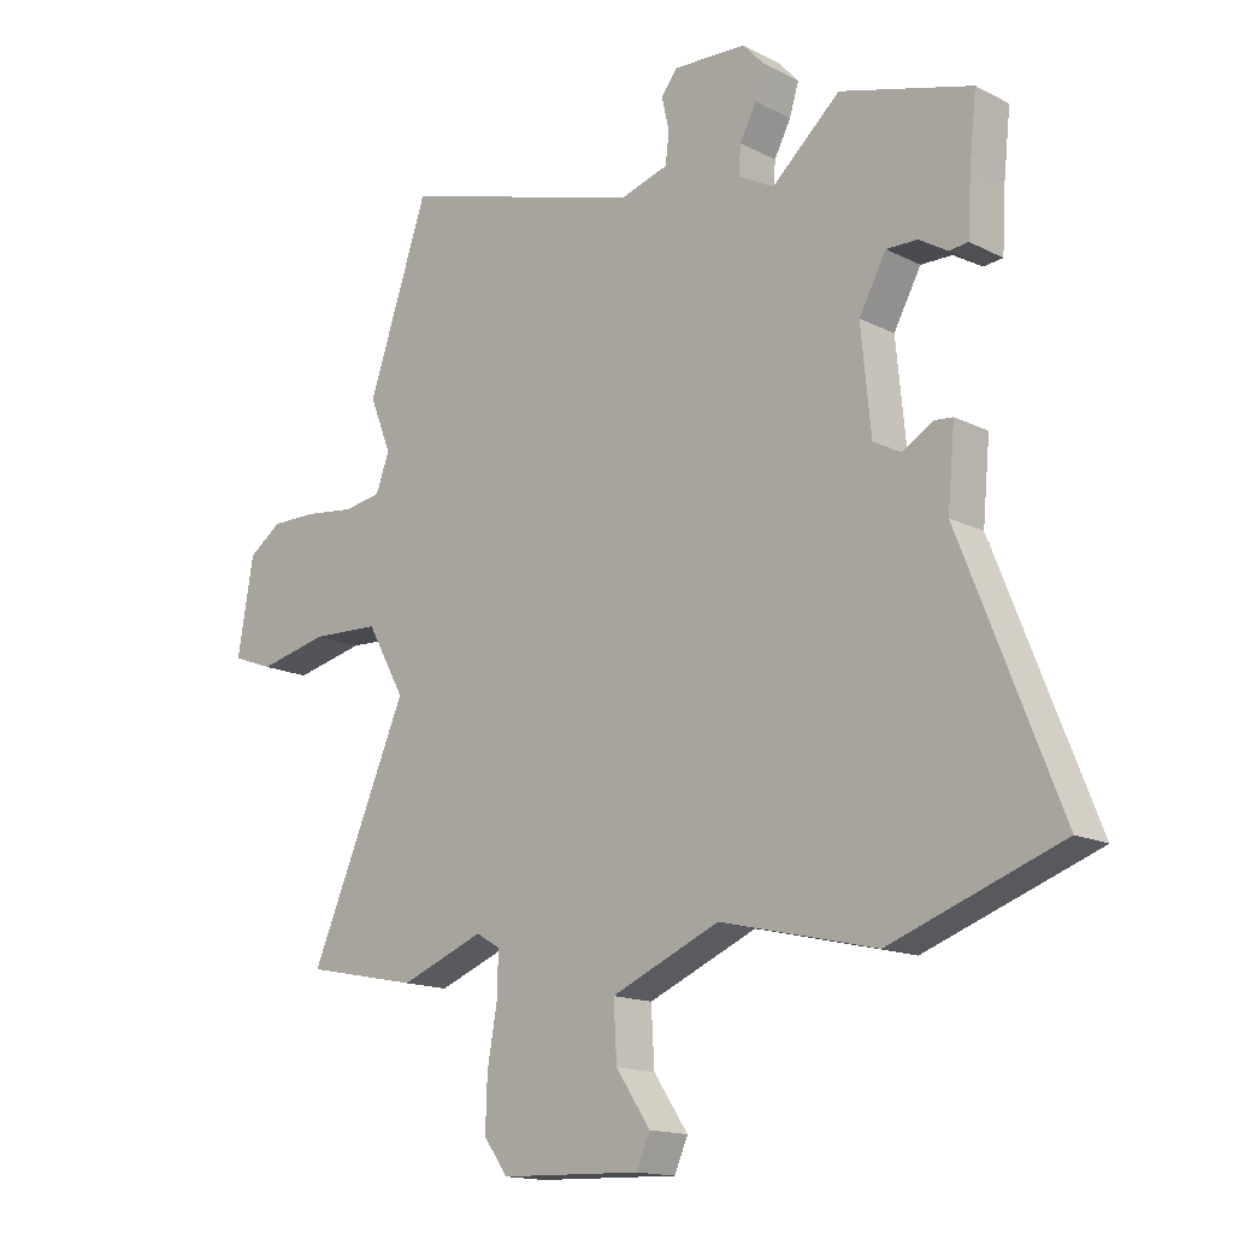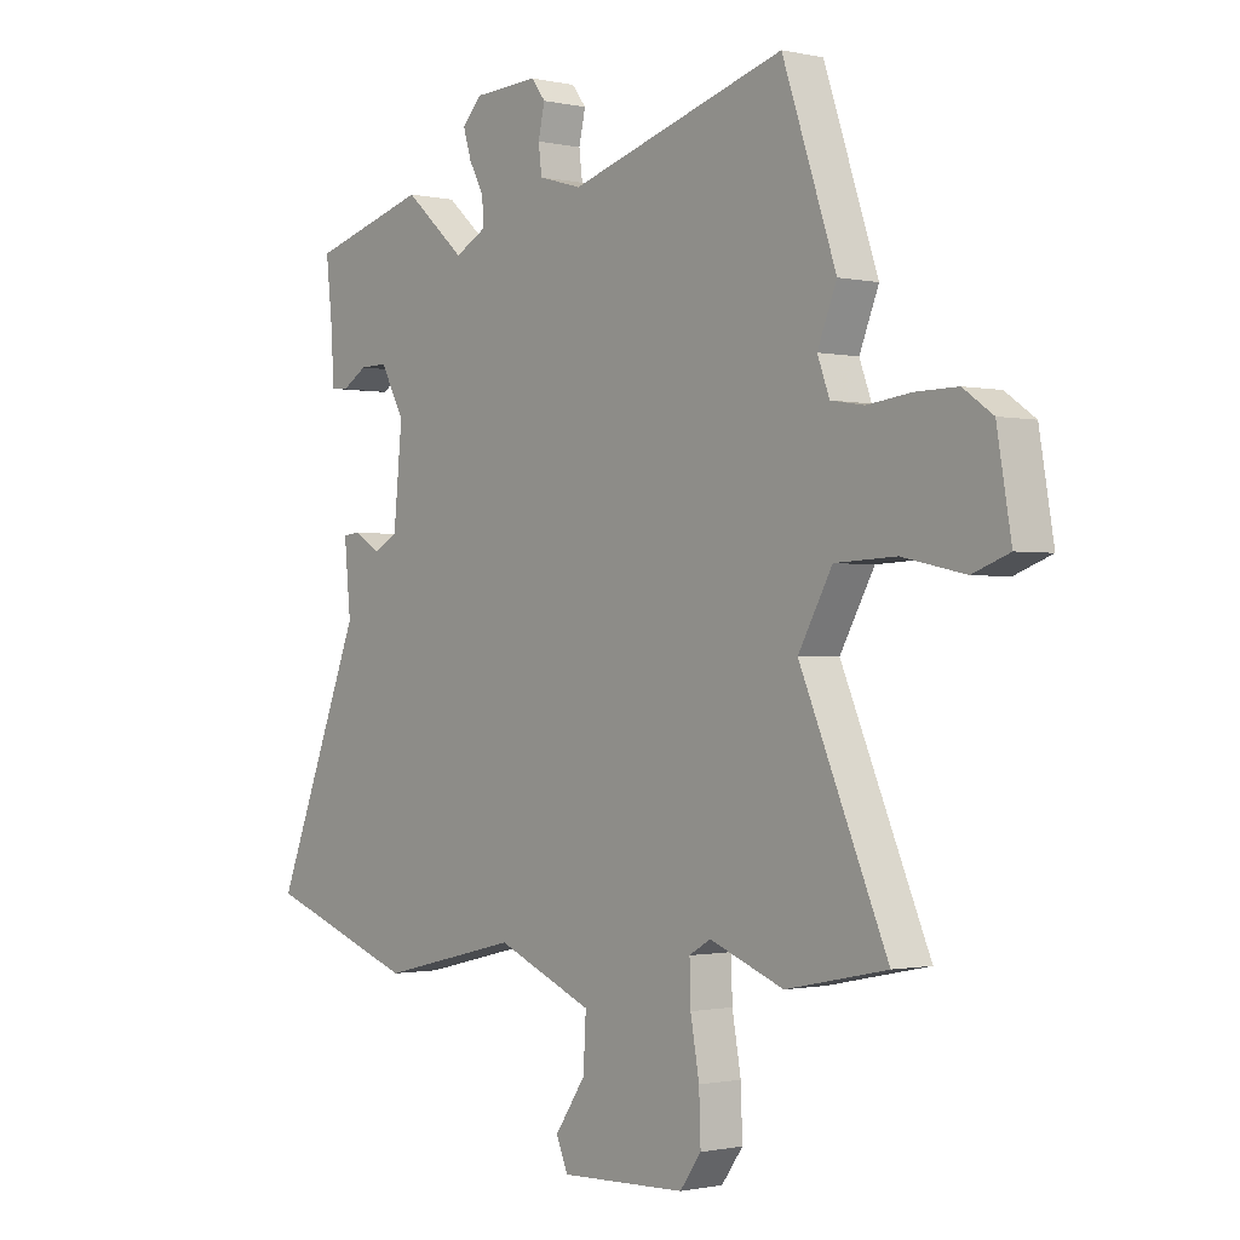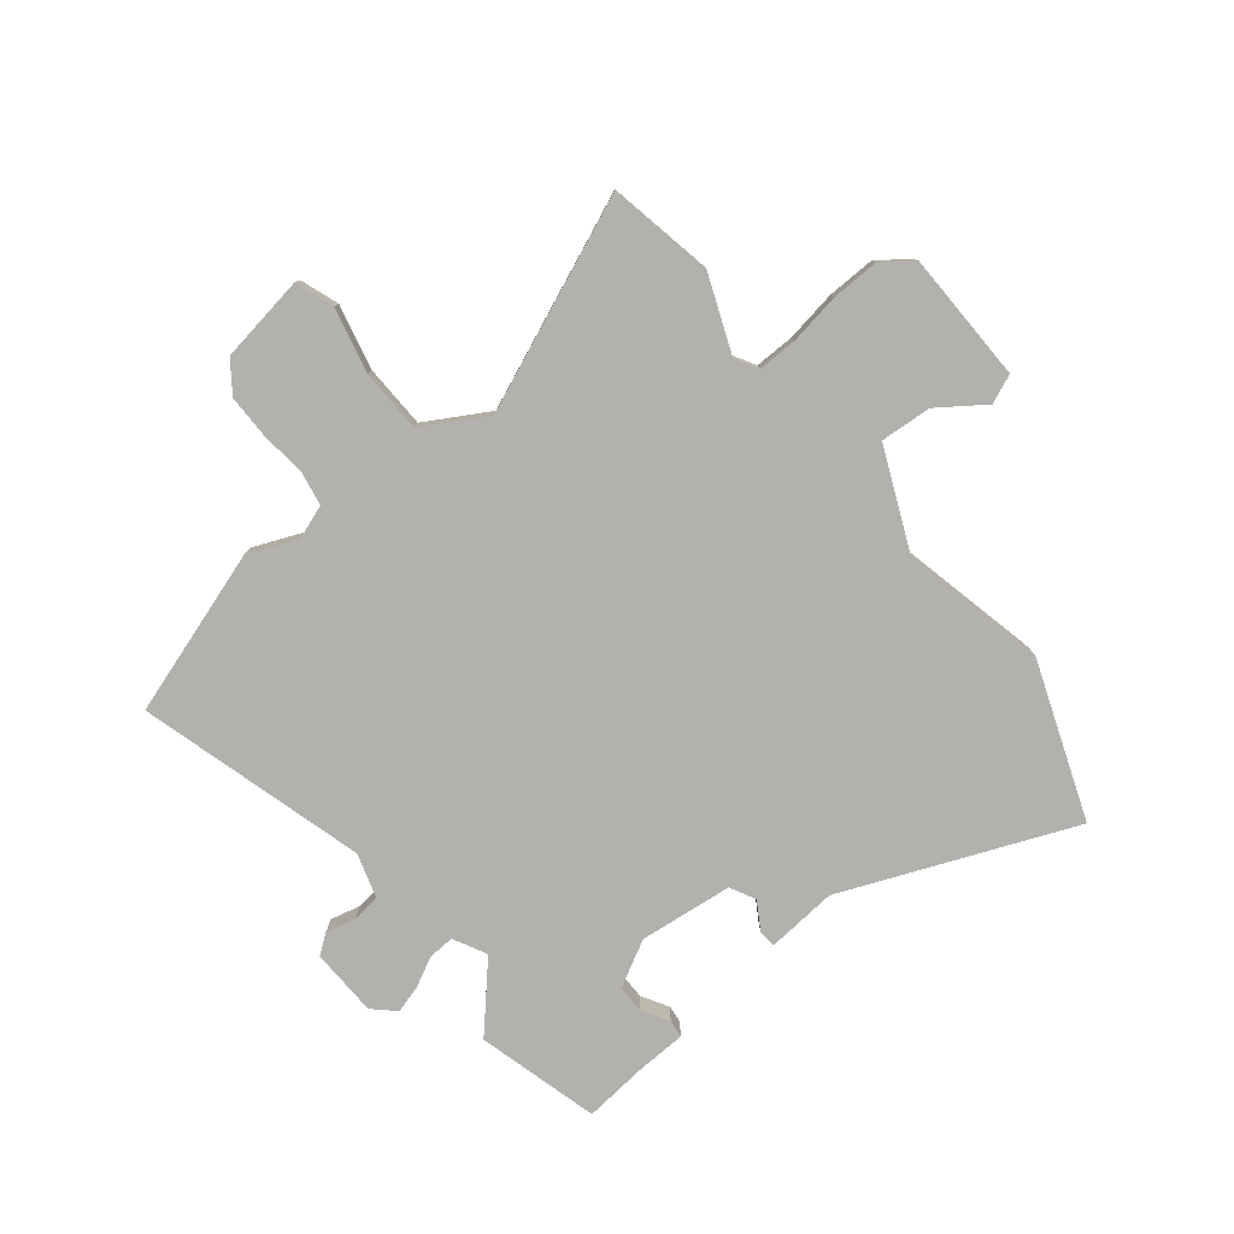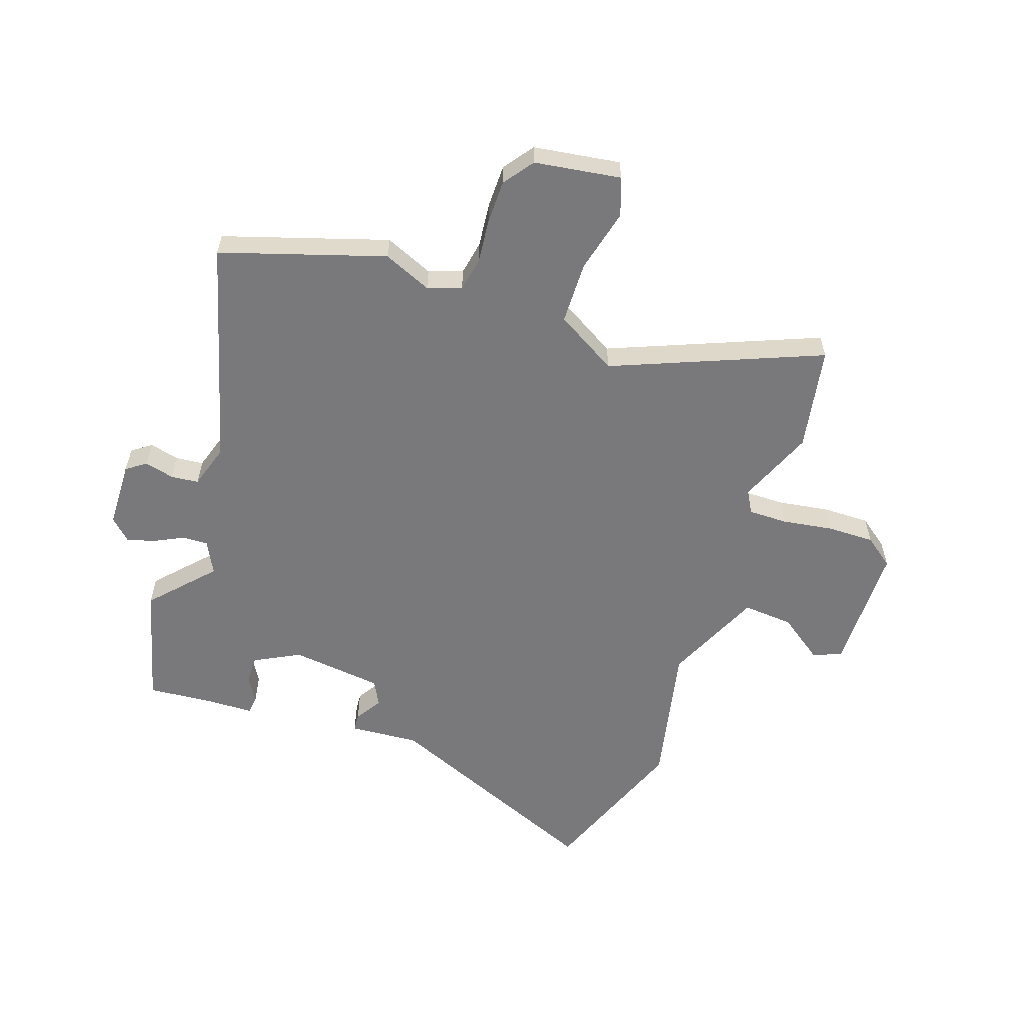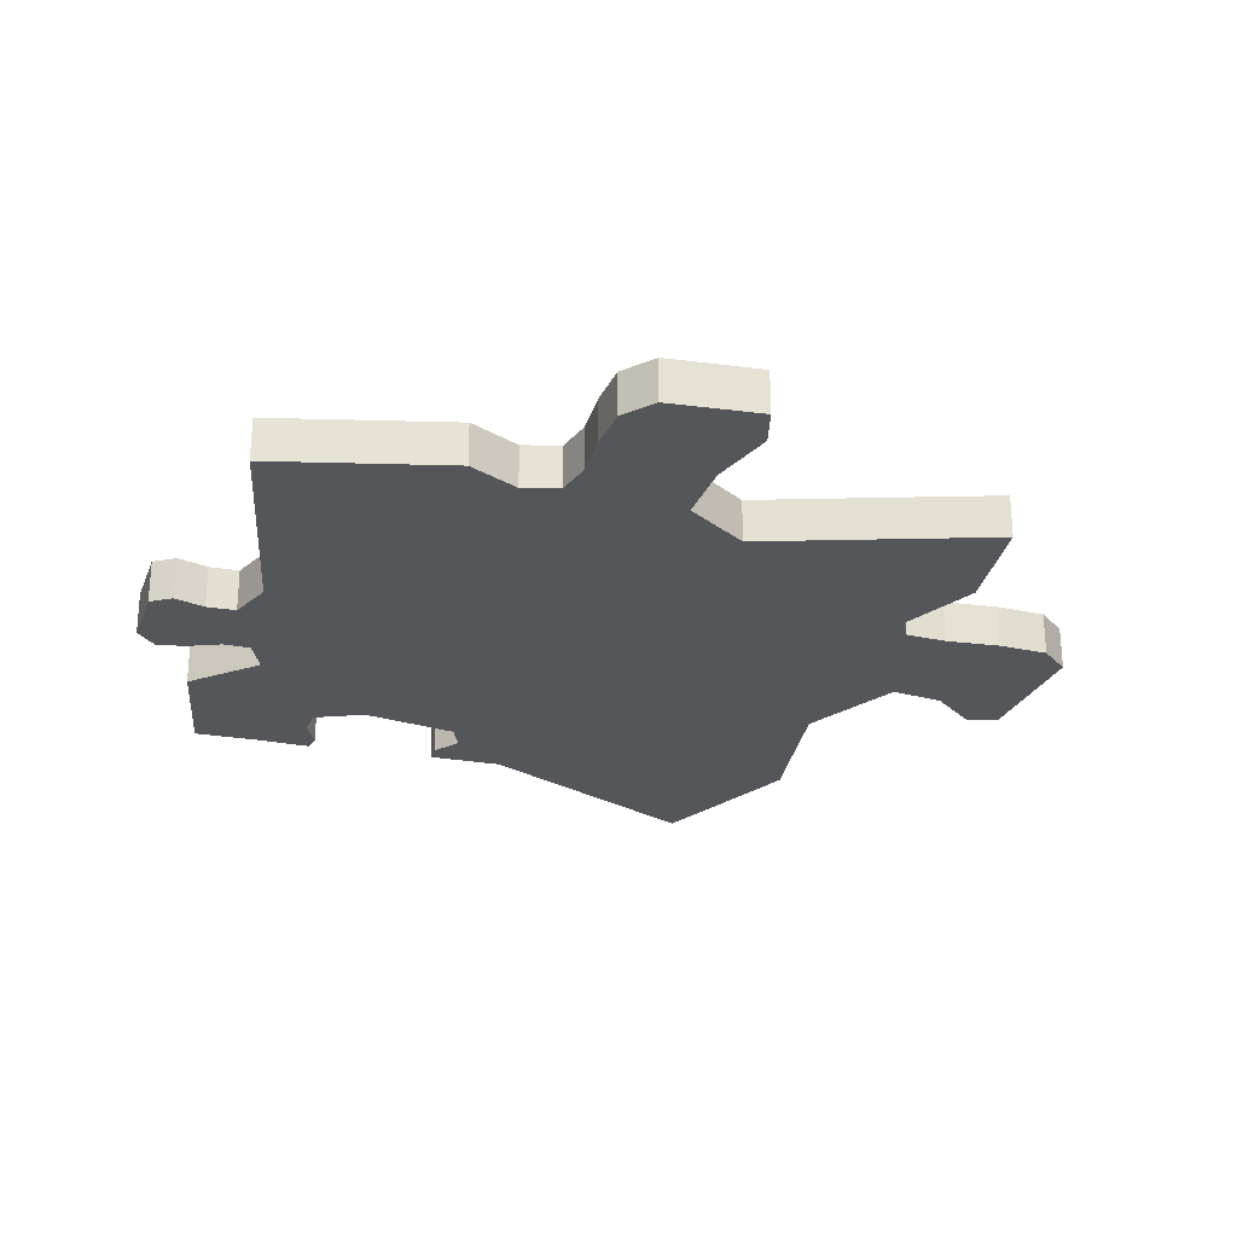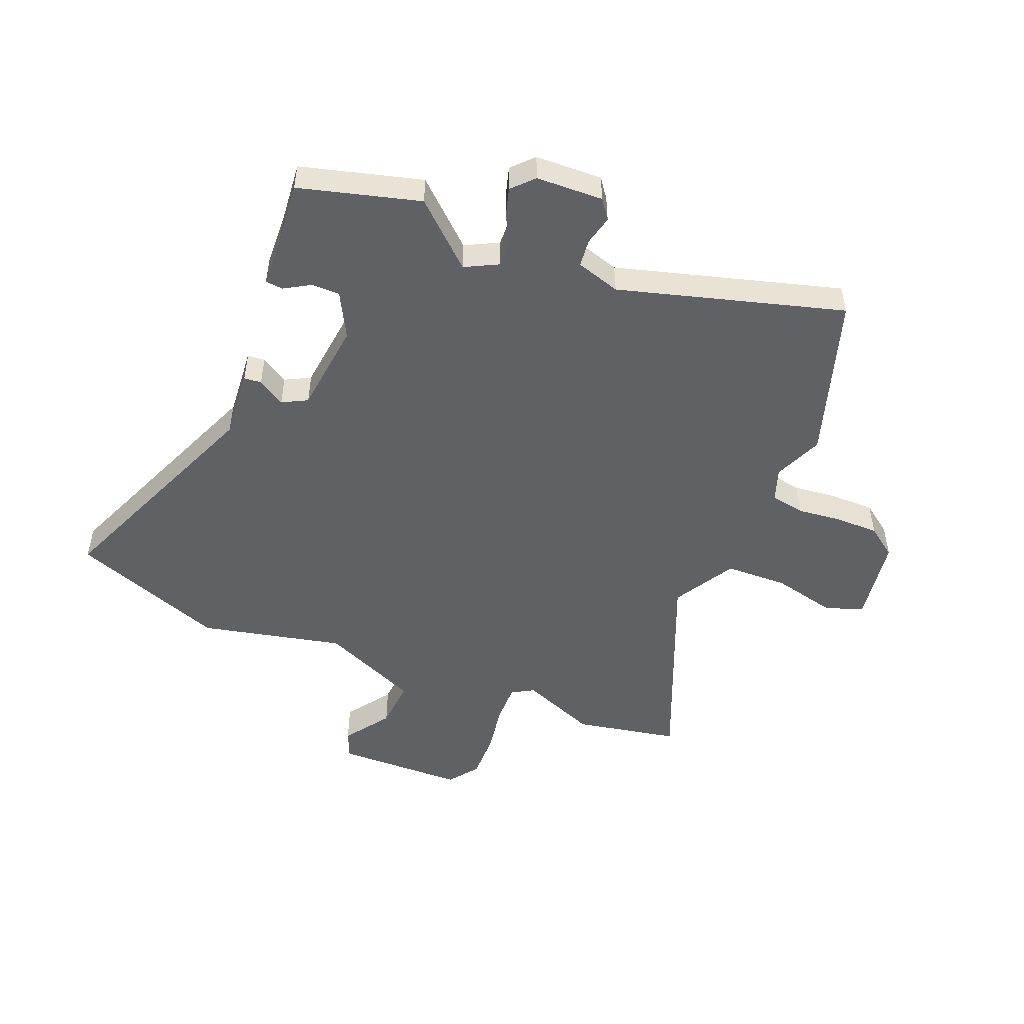
<metadata>
{"format":"obj","ext":"obj","renderer":"f3d","projection":"perspective","resolution":1024,"background":"white","views":[{"elev":-15.3,"azim":-136.8,"up":"+Z"},{"elev":-1.0,"azim":50.5,"up":"+Z"},{"elev":-79.2,"azim":127.9,"up":"+Y"},{"elev":-57.9,"azim":69.8,"up":"+Y"},{"elev":-25.7,"azim":68.6,"up":"+Y"},{"elev":-49.8,"azim":-23.0,"up":"+Y"}]}
</metadata>
<code>
v -0.356 0.07 -0.551
v -0.632 0.07 -0.453
v -0.472 0.07 -0.049
v -0.484 0.07 0.075
v -0.453 0.07 0.078
v -0.404 0.07 0.049
v -0.36 0.07 0.073
v -0.344 0.07 0.237
v -0.388 0.07 0.317
v -0.438 0.07 0.316
v -0.484 0.07 0.288
v -0.515 0.07 0.291
v -0.52 0.07 0.381
v -0.532 0.07 0.491
v -0.319 0.07 0.552
v -0.208 0.07 0.454
v -0.15 0.07 0.485
v -0.153 0.07 0.531
v -0.18 0.07 0.582
v -0.195 0.07 0.631
v -0.16 0.07 0.669
v -0.041 0.07 0.675
v -0.015 0.07 0.641
v -0.027 0.07 0.588
v -0.021 0.07 0.539
v 0.058 0.07 0.516
v 0.454 0.07 0.635
v 0.552 0.07 0.347
v 0.517 0.07 0.26
v 0.539 0.07 0.201
v 0.6 0.07 0.191
v 0.679 0.07 0.201
v 0.756 0.07 0.202
v 0.81 0.07 0.164
v 0.836 0.07 0.011
v 0.769 0.07 -0.014
v 0.655 0.07 0.011
v 0.544 0.07 0.006
v 0.482 0.07 -0.105
v 0.641 0.07 -0.471
v 0.457 0.07 -0.509
v 0.321 0.07 -0.457
v 0.282 0.07 -0.48
v 0.284 0.07 -0.55
v 0.3 0.07 -0.64
v 0.303 0.07 -0.724
v 0.264 0.07 -0.778
v 0.035 0.07 -0.786
v 0.013 0.07 -0.736
v 0.069 0.07 -0.654
v 0.074 0.07 -0.564
v -0.102 0.07 -0.49
v -0.356 0 -0.551
v -0.632 0 -0.453
v -0.472 0 -0.049
v -0.484 0 0.075
v -0.453 0 0.078
v -0.404 0 0.049
v -0.36 0 0.073
v -0.344 0 0.237
v -0.388 0 0.317
v -0.438 0 0.316
v -0.484 0 0.288
v -0.515 0 0.291
v -0.52 0 0.381
v -0.532 0 0.491
v -0.319 0 0.552
v -0.208 0 0.454
v -0.15 0 0.485
v -0.153 0 0.531
v -0.18 0 0.582
v -0.195 0 0.631
v -0.16 0 0.669
v -0.041 0 0.675
v -0.015 0 0.641
v -0.027 0 0.588
v -0.021 0 0.539
v 0.058 0 0.516
v 0.454 0 0.635
v 0.552 0 0.347
v 0.517 0 0.26
v 0.539 0 0.201
v 0.6 0 0.191
v 0.679 0 0.201
v 0.756 0 0.202
v 0.81 0 0.164
v 0.836 0 0.011
v 0.769 0 -0.014
v 0.655 0 0.011
v 0.544 0 0.006
v 0.482 0 -0.105
v 0.641 0 -0.471
v 0.457 0 -0.509
v 0.321 0 -0.457
v 0.282 0 -0.48
v 0.284 0 -0.55
v 0.3 0 -0.64
v 0.303 0 -0.724
v 0.264 0 -0.778
v 0.035 0 -0.786
v 0.013 0 -0.736
v 0.069 0 -0.654
v 0.074 0 -0.564
v -0.102 0 -0.49
f 47 48 49 50
f 47 50 51
f 44 45 46 47
f 43 44 47 51
f 42 43 51 52
f 39 40 41 42
f 34 35 36 37
f 34 37 38
f 31 32 33 34
f 31 34 38
f 30 31 38 39
f 26 27 28 29
f 25 26 29 30
f 21 22 23 24
f 21 24 25
f 18 19 20 21
f 17 18 21 25
f 16 17 25 30
f 13 14 15 16
f 10 11 12 13
f 9 10 13 16
f 8 9 16 30
f 3 4 5 6
f 3 6 7
f 52 1 2 3
f 52 3 7
f 30 39 42 52
f 7 8 30 52
f 102 101 100 99
f 103 102 99
f 99 98 97 96
f 103 99 96 95
f 104 103 95 94
f 94 93 92 91
f 89 88 87 86
f 90 89 86
f 86 85 84 83
f 90 86 83
f 91 90 83 82
f 81 80 79 78
f 82 81 78 77
f 76 75 74 73
f 77 76 73
f 73 72 71 70
f 77 73 70 69
f 82 77 69 68
f 68 67 66 65
f 65 64 63 62
f 68 65 62 61
f 82 68 61 60
f 58 57 56 55
f 59 58 55
f 55 54 53 104
f 59 55 104
f 104 94 91 82
f 104 82 60 59
f 1 53 54 2
f 2 54 55 3
f 3 55 56 4
f 4 56 57 5
f 5 57 58 6
f 6 58 59 7
f 7 59 60 8
f 8 60 61 9
f 9 61 62 10
f 10 62 63 11
f 11 63 64 12
f 12 64 65 13
f 13 65 66 14
f 14 66 67 15
f 15 67 68 16
f 16 68 69 17
f 17 69 70 18
f 18 70 71 19
f 19 71 72 20
f 20 72 73 21
f 21 73 74 22
f 22 74 75 23
f 23 75 76 24
f 24 76 77 25
f 25 77 78 26
f 26 78 79 27
f 27 79 80 28
f 28 80 81 29
f 29 81 82 30
f 30 82 83 31
f 31 83 84 32
f 32 84 85 33
f 33 85 86 34
f 34 86 87 35
f 35 87 88 36
f 36 88 89 37
f 37 89 90 38
f 38 90 91 39
f 39 91 92 40
f 40 92 93 41
f 41 93 94 42
f 42 94 95 43
f 43 95 96 44
f 44 96 97 45
f 45 97 98 46
f 46 98 99 47
f 47 99 100 48
f 48 100 101 49
f 49 101 102 50
f 50 102 103 51
f 51 103 104 52
f 52 104 53 1

</code>
